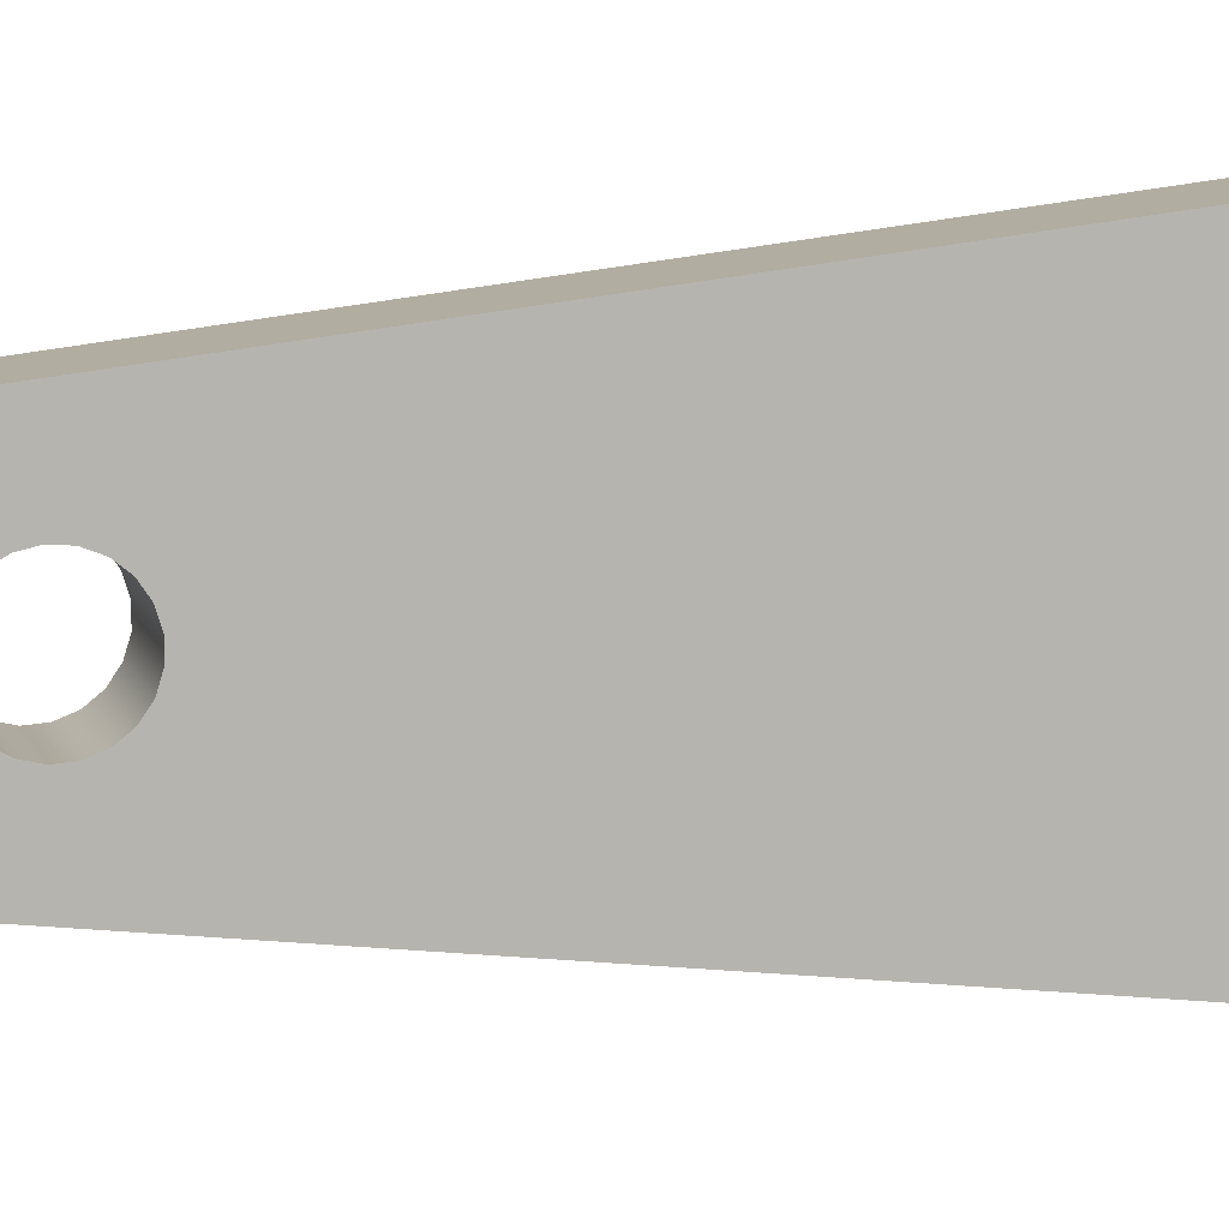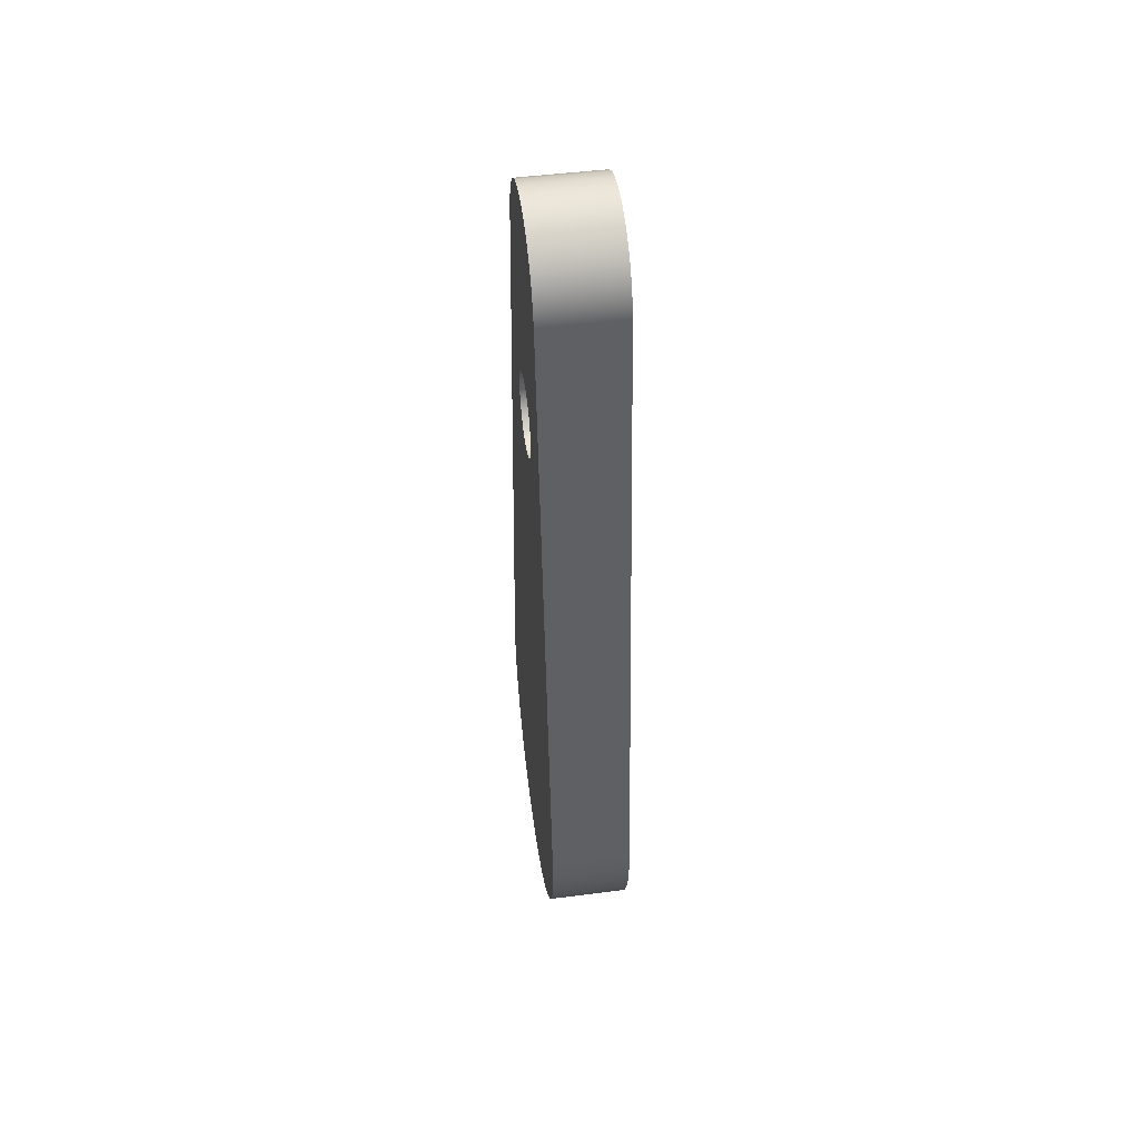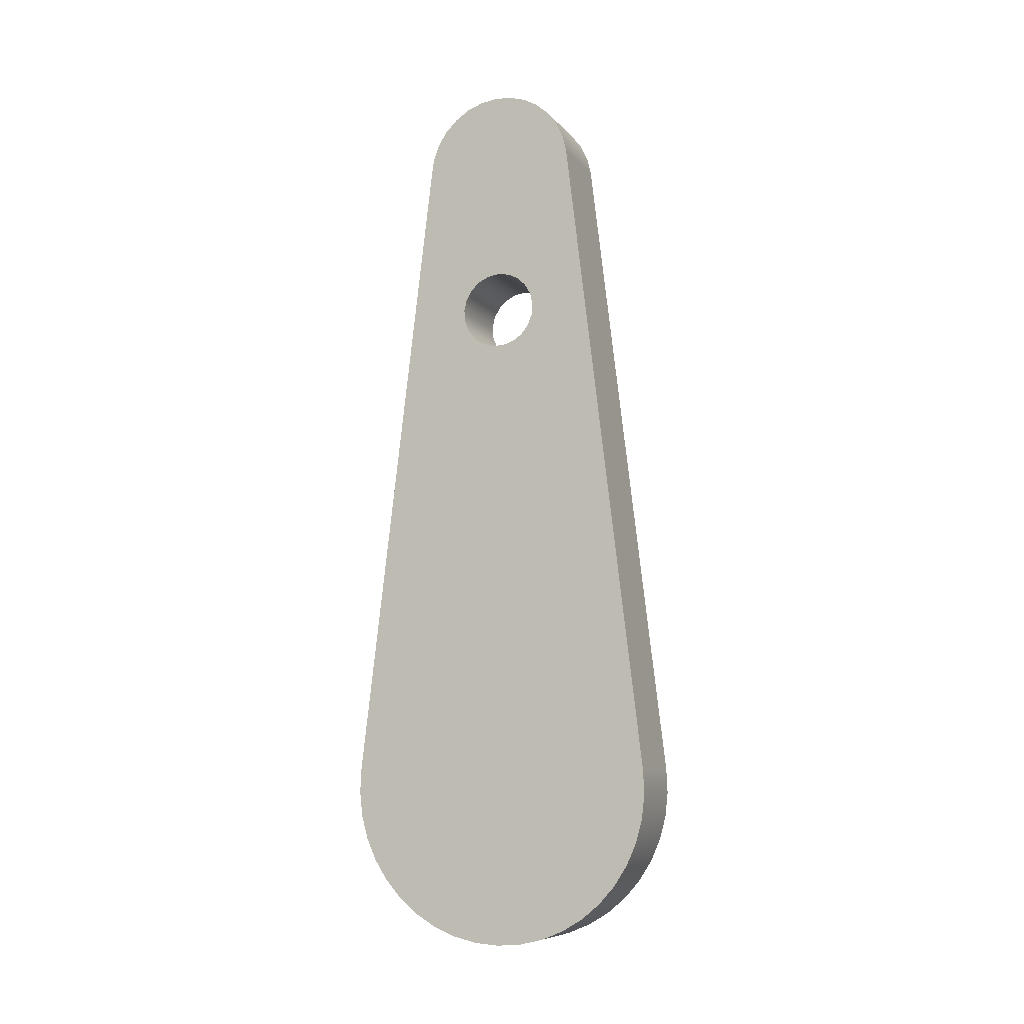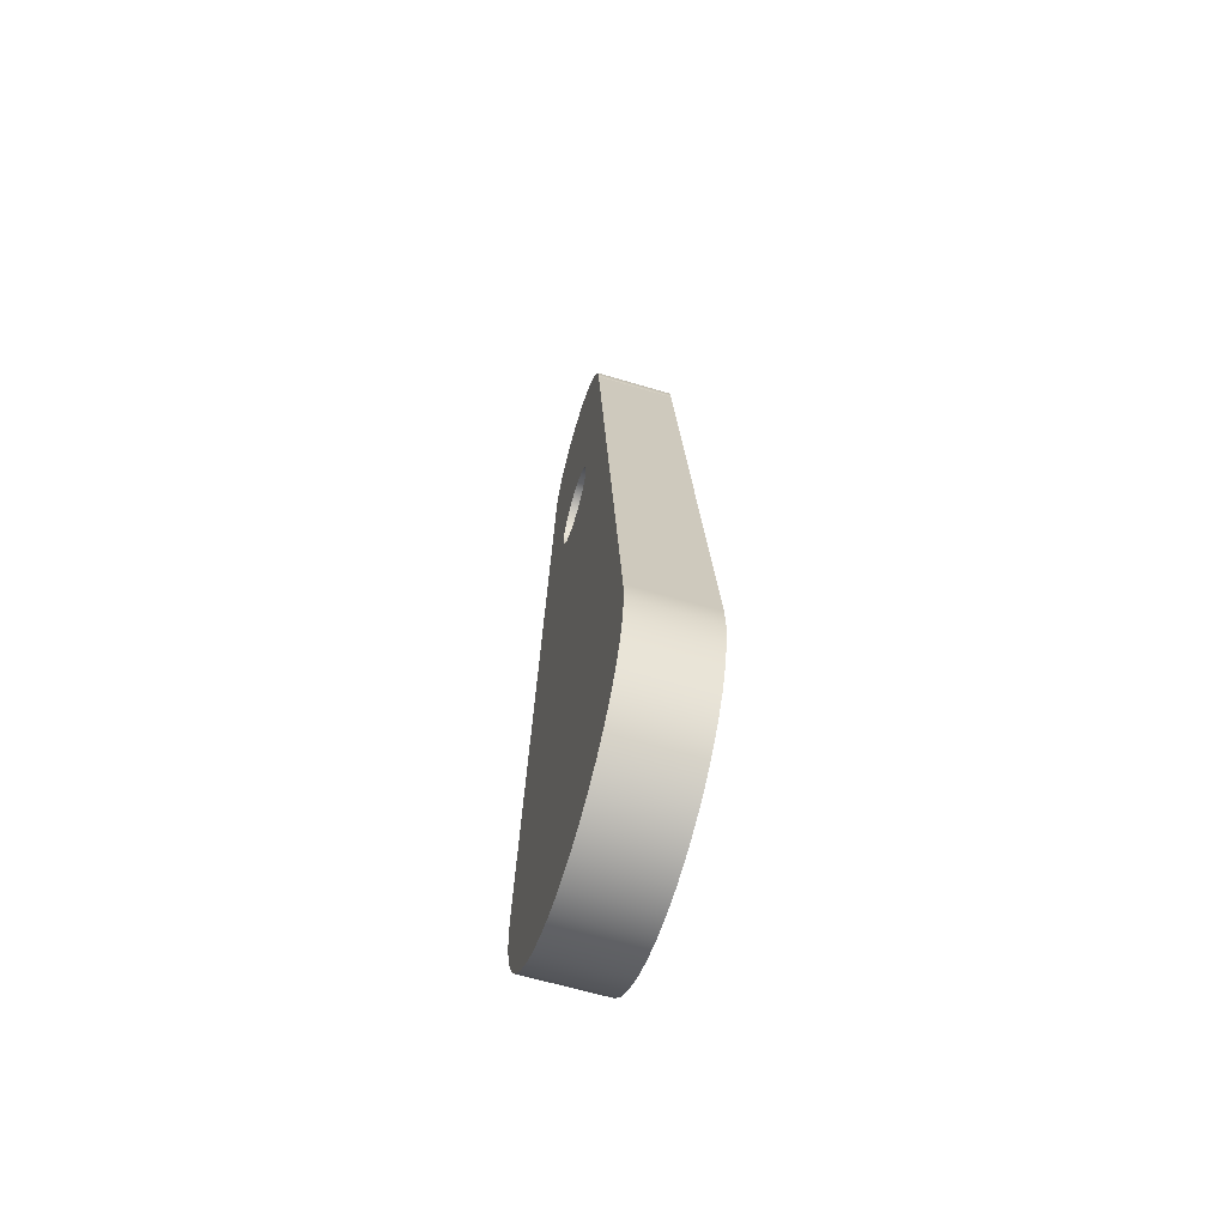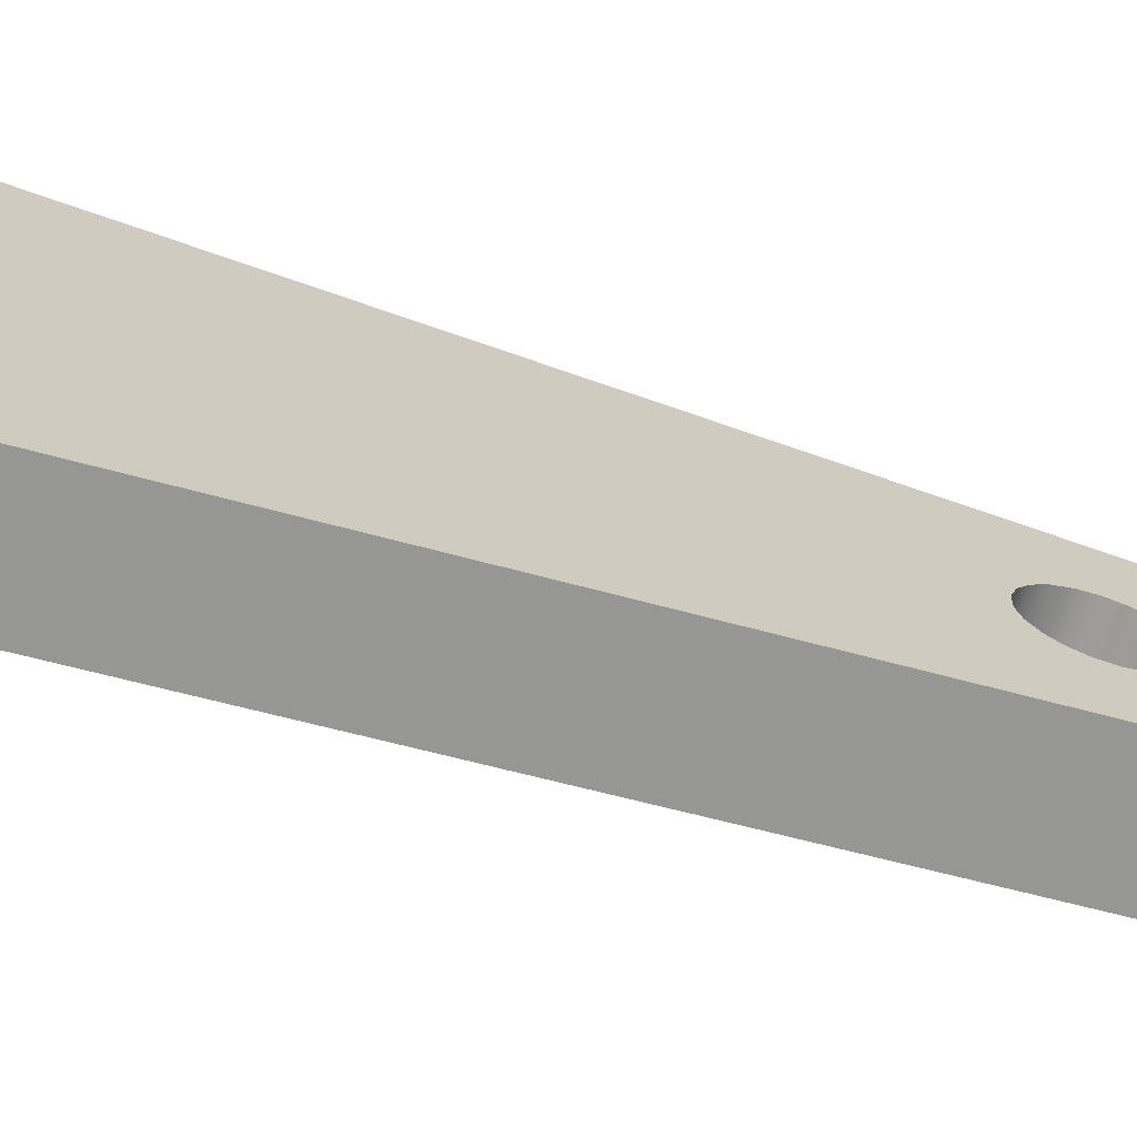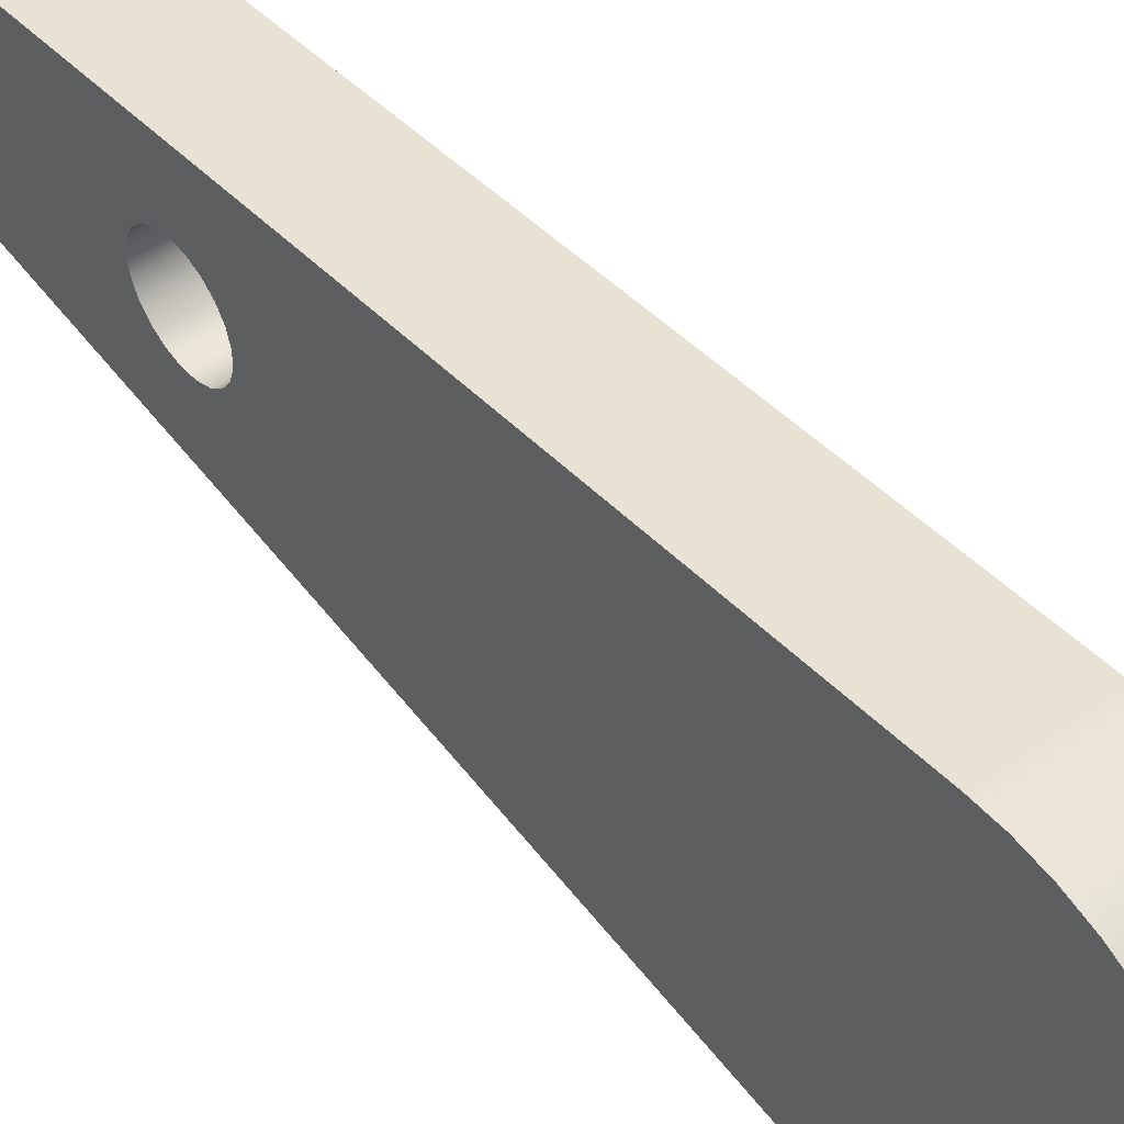
<metadata>
{"format":"obj","ext":"obj","renderer":"f3d","projection":"perspective","resolution":1024,"background":"white","views":[{"elev":9.1,"azim":76.1,"up":"+Y"},{"elev":48.9,"azim":171.9,"up":"+Z"},{"elev":-8.3,"azim":112.1,"up":"+Z"},{"elev":-63.3,"azim":-16.8,"up":"+Z"},{"elev":-69.4,"azim":-107.3,"up":"+Y"},{"elev":49.3,"azim":141.8,"up":"+Y"}]}
</metadata>
<code>
v 0.2 -1.225e-17 1.38
v 0.2 -0.02948 1.376
v 0.2 -0.05633 1.363
v 0.2 -0.07818 1.342
v 0.2 -0.09309 1.317
v 0.2 -0.09972 1.287
v 0.2 -0.09749 1.258
v 0.2 -0.0866 1.23
v 0.2 -0.06802 1.207
v 0.2 -0.04339 1.19
v 0.2 -0.0149 1.181
v 0.2 0.0149 1.181
v 0.2 0.04339 1.19
v 0.2 0.06802 1.207
v 0.2 0.0866 1.23
v 0.2 0.09749 1.258
v 0.2 0.09972 1.287
v 0.2 0.09309 1.317
v 0.2 0.07818 1.342
v 0.2 0.05633 1.363
v 0.2 0.02948 1.376
v 0 -1.225e-17 1.38
v 0 0.02948 1.376
v 0 0.05633 1.363
v 0 0.07818 1.342
v 0 0.09309 1.317
v 0 0.09972 1.287
v 0 0.09749 1.258
v 0 0.0866 1.23
v 0 0.06802 1.207
v 0 0.04339 1.19
v 0 0.0149 1.181
v 0 -0.0149 1.181
v 0 -0.04339 1.19
v 0 -0.06802 1.207
v 0 -0.0866 1.23
v 0 -0.09749 1.258
v 0 -0.09972 1.287
v 0 -0.09309 1.317
v 0 -0.07818 1.342
v 0 -0.05633 1.363
v 0 -0.02948 1.376
v 0.2 -1.225e-17 1.38
v 0 -1.225e-17 1.38
v 0 0.3971 0.04769
v 0 0.1983 1.704
v 0.2 0.1983 1.704
v 0.2 0.3971 0.04769
v 0 -0.3971 0.04769
v 0 -0.3998 -0.01366
v 0 -0.393 -0.07468
v 0 -0.3769 -0.134
v 0 -0.352 -0.1901
v 0 -0.3187 -0.2417
v 0 -0.278 -0.2876
v 0 -0.2307 -0.3268
v 0 -0.1779 -0.3582
v 0 -0.121 -0.3813
v 0 -0.06122 -0.3953
v 0 2.776e-17 -0.4
v 0 0.06122 -0.3953
v 0 0.121 -0.3813
v 0 0.1779 -0.3582
v 0 0.2307 -0.3268
v 0 0.278 -0.2876
v 0 0.3187 -0.2417
v 0 0.352 -0.1901
v 0 0.3769 -0.134
v 0 0.393 -0.07468
v 0 0.3998 -0.01366
v 0 0.3971 0.04769
v 0.2 0.3971 0.04769
v 0.2 0.3998 -0.01366
v 0.2 0.393 -0.07468
v 0.2 0.3769 -0.134
v 0.2 0.352 -0.1901
v 0.2 0.3187 -0.2417
v 0.2 0.278 -0.2876
v 0.2 0.2307 -0.3268
v 0.2 0.1779 -0.3582
v 0.2 0.121 -0.3813
v 0.2 0.06122 -0.3953
v 0.2 2.776e-17 -0.4
v 0.2 -0.06122 -0.3953
v 0.2 -0.121 -0.3813
v 0.2 -0.1779 -0.3582
v 0.2 -0.2307 -0.3268
v 0.2 -0.278 -0.2876
v 0.2 -0.3187 -0.2417
v 0.2 -0.352 -0.1901
v 0.2 -0.3769 -0.134
v 0.2 -0.393 -0.07468
v 0.2 -0.3998 -0.01366
v 0.2 -0.3971 0.04769
v 0 -0.2001 1.688
v 0 -0.3971 0.04769
v 0.2 -0.3971 0.04769
v 0.2 -0.2001 1.688
v 0 0.1983 1.704
v 0 0.1887 1.745
v 0 0.1707 1.784
v 0 0.1449 1.818
v 0 0.1125 1.845
v 0 0.0751 1.865
v 0 0.03425 1.877
v 0 -0.008159 1.88
v 0 -0.05021 1.874
v 0 -0.09002 1.859
v 0 -0.1258 1.836
v 0 -0.1558 1.806
v 0 -0.1789 1.77
v 0 -0.1939 1.73
v 0 -0.2001 1.688
v 0.2 -0.2001 1.688
v 0.2 -0.1939 1.73
v 0.2 -0.1789 1.77
v 0.2 -0.1558 1.806
v 0.2 -0.1258 1.836
v 0.2 -0.09002 1.859
v 0.2 -0.05021 1.874
v 0.2 -0.008159 1.88
v 0.2 0.03425 1.877
v 0.2 0.0751 1.865
v 0.2 0.1125 1.845
v 0.2 0.1449 1.818
v 0.2 0.1707 1.784
v 0.2 0.1887 1.745
v 0.2 0.1983 1.704
v 0.2 -1.225e-17 1.38
v 0.2 0.02948 1.376
v 0.2 0.05633 1.363
v 0.2 0.07818 1.342
v 0.2 0.09309 1.317
v 0.2 0.09972 1.287
v 0.2 0.09749 1.258
v 0.2 0.0866 1.23
v 0.2 0.06802 1.207
v 0.2 0.04339 1.19
v 0.2 0.0149 1.181
v 0.2 -0.0149 1.181
v 0.2 -0.04339 1.19
v 0.2 -0.06802 1.207
v 0.2 -0.0866 1.23
v 0.2 -0.09749 1.258
v 0.2 -0.09972 1.287
v 0.2 -0.09309 1.317
v 0.2 -0.07818 1.342
v 0.2 -0.05633 1.363
v 0.2 -0.02948 1.376
v 0.2 0.1983 1.704
v 0.2 0.1887 1.745
v 0.2 0.1707 1.784
v 0.2 0.1449 1.818
v 0.2 0.1125 1.845
v 0.2 0.0751 1.865
v 0.2 0.03425 1.877
v 0.2 -0.008159 1.88
v 0.2 -0.05021 1.874
v 0.2 -0.09002 1.859
v 0.2 -0.1258 1.836
v 0.2 -0.1558 1.806
v 0.2 -0.1789 1.77
v 0.2 -0.1939 1.73
v 0.2 -0.2001 1.688
v 0.2 -0.3971 0.04769
v 0.2 -0.3998 -0.01366
v 0.2 -0.393 -0.07468
v 0.2 -0.3769 -0.134
v 0.2 -0.352 -0.1901
v 0.2 -0.3187 -0.2417
v 0.2 -0.278 -0.2876
v 0.2 -0.2307 -0.3268
v 0.2 -0.1779 -0.3582
v 0.2 -0.121 -0.3813
v 0.2 -0.06122 -0.3953
v 0.2 2.776e-17 -0.4
v 0.2 0.06122 -0.3953
v 0.2 0.121 -0.3813
v 0.2 0.1779 -0.3582
v 0.2 0.2307 -0.3268
v 0.2 0.278 -0.2876
v 0.2 0.3187 -0.2417
v 0.2 0.352 -0.1901
v 0.2 0.3769 -0.134
v 0.2 0.393 -0.07468
v 0.2 0.3998 -0.01366
v 0.2 0.3971 0.04769
v 0 -1.225e-17 1.38
v 0 -0.02948 1.376
v 0 -0.05633 1.363
v 0 -0.07818 1.342
v 0 -0.09309 1.317
v 0 -0.09972 1.287
v 0 -0.09749 1.258
v 0 -0.0866 1.23
v 0 -0.06802 1.207
v 0 -0.04339 1.19
v 0 -0.0149 1.181
v 0 0.0149 1.181
v 0 0.04339 1.19
v 0 0.06802 1.207
v 0 0.0866 1.23
v 0 0.09749 1.258
v 0 0.09972 1.287
v 0 0.09309 1.317
v 0 0.07818 1.342
v 0 0.05633 1.363
v 0 0.02948 1.376
v 0 -0.2001 1.688
v 0 -0.1939 1.73
v 0 -0.1789 1.77
v 0 -0.1558 1.806
v 0 -0.1258 1.836
v 0 -0.09002 1.859
v 0 -0.05021 1.874
v 0 -0.008159 1.88
v 0 0.03425 1.877
v 0 0.0751 1.865
v 0 0.1125 1.845
v 0 0.1449 1.818
v 0 0.1707 1.784
v 0 0.1887 1.745
v 0 0.1983 1.704
v 0 0.3971 0.04769
v 0 0.3998 -0.01366
v 0 0.393 -0.07468
v 0 0.3769 -0.134
v 0 0.352 -0.1901
v 0 0.3187 -0.2417
v 0 0.278 -0.2876
v 0 0.2307 -0.3268
v 0 0.1779 -0.3582
v 0 0.121 -0.3813
v 0 0.06122 -0.3953
v 0 2.776e-17 -0.4
v 0 -0.06122 -0.3953
v 0 -0.121 -0.3813
v 0 -0.1779 -0.3582
v 0 -0.2307 -0.3268
v 0 -0.278 -0.2876
v 0 -0.3187 -0.2417
v 0 -0.352 -0.1901
v 0 -0.3769 -0.134
v 0 -0.393 -0.07468
v 0 -0.3998 -0.01366
v 0 -0.3971 0.04769
g 14758d82-e373-11ea-b44c-54bf646e7e1f
f 2 42 1
f 1 42 44
f 43 22 21
f 21 22 23
f 21 23 20
f 20 23 24
f 20 24 19
f 19 24 25
f 19 25 18
f 18 25 26
f 18 26 17
f 17 26 27
f 17 27 16
f 16 27 28
f 16 28 15
f 15 28 29
f 15 29 14
f 14 29 30
f 14 30 13
f 13 30 31
f 13 31 12
f 12 31 32
f 12 32 11
f 11 32 33
f 11 33 10
f 10 33 34
f 10 34 9
f 9 34 35
f 9 35 8
f 8 35 36
f 8 36 7
f 7 36 37
f 7 37 6
f 6 37 38
f 6 38 5
f 5 38 39
f 5 39 4
f 4 39 40
f 4 40 3
f 3 40 41
f 3 41 2
f 2 41 42
g 14b04d08-e373-11ea-afe3-54bf646e7e1f
f 45 46 48
f 48 46 47
g 14b46bcc-e373-11ea-a13a-54bf646e7e1f
f 94 49 93
f 93 49 50
f 93 50 92
f 92 50 51
f 92 51 91
f 91 51 52
f 91 52 90
f 90 52 53
f 90 53 89
f 89 53 54
f 89 54 88
f 88 54 55
f 88 55 87
f 87 55 56
f 87 56 86
f 86 56 57
f 86 57 85
f 85 57 58
f 85 58 84
f 84 58 59
f 84 59 83
f 83 59 60
f 83 60 82
f 82 60 61
f 82 61 81
f 81 61 62
f 81 62 80
f 80 62 63
f 80 63 79
f 79 63 64
f 79 64 78
f 78 64 65
f 78 65 77
f 77 65 66
f 77 66 76
f 76 66 67
f 76 67 75
f 75 67 68
f 75 68 74
f 74 68 69
f 74 69 73
f 73 69 70
f 73 70 72
f 72 70 71
g 14b86354-e373-11ea-ae00-54bf646e7e1f
f 95 96 98
f 98 96 97
g 14bc5ae8-e373-11ea-881b-54bf646e7e1f
f 128 99 127
f 127 99 100
f 127 100 126
f 126 100 101
f 126 101 125
f 125 101 102
f 125 102 124
f 124 102 103
f 124 103 123
f 123 103 104
f 123 104 122
f 122 104 105
f 122 105 121
f 121 105 106
f 121 106 120
f 120 106 107
f 120 107 119
f 119 107 108
f 119 108 118
f 118 108 109
f 118 109 117
f 117 109 110
f 117 110 116
f 116 110 111
f 116 111 115
f 115 111 112
f 115 112 114
f 114 112 113
g 14c052ae-e373-11ea-b130-54bf646e7e1f
f 130 155 129
f 129 155 156
f 129 156 157
f 131 150 130
f 130 150 153
f 130 153 154
f 131 132 150
f 150 132 133
f 150 133 134
f 134 135 150
f 150 135 187
f 187 135 136
f 187 136 137
f 137 138 187
f 187 138 139
f 187 139 140
f 141 165 140
f 140 165 176
f 140 176 187
f 187 176 177
f 187 177 178
f 141 142 165
f 165 142 143
f 165 143 144
f 165 144 164
f 164 144 145
f 164 145 146
f 146 147 164
f 164 147 148
f 164 148 149
f 129 158 149
f 149 158 159
f 149 159 160
f 151 152 150
f 150 152 153
f 154 155 130
f 157 158 129
f 149 160 164
f 164 160 161
f 164 161 162
f 162 163 164
f 166 167 165
f 165 167 168
f 165 168 169
f 169 170 165
f 165 170 171
f 165 171 172
f 172 173 165
f 165 173 174
f 165 174 175
f 175 176 165
f 178 179 187
f 187 179 180
f 187 180 181
f 181 182 187
f 187 182 183
f 187 183 184
f 184 185 187
f 187 185 186
g 14c50dd8-e373-11ea-94f8-54bf646e7e1f
f 189 215 188
f 188 215 216
f 188 216 217
f 190 209 189
f 189 209 213
f 189 213 214
f 190 191 209
f 209 191 192
f 209 192 193
f 193 194 209
f 209 194 246
f 246 194 195
f 246 195 196
f 196 197 246
f 246 197 198
f 246 198 235
f 235 198 224
f 235 224 234
f 234 224 233
f 233 224 232
f 232 224 231
f 231 224 230
f 230 224 229
f 229 224 228
f 228 224 227
f 227 224 226
f 226 224 225
f 198 199 224
f 224 199 200
f 224 200 201
f 201 202 224
f 224 202 203
f 224 203 223
f 223 203 204
f 223 204 205
f 205 206 223
f 223 206 207
f 223 207 208
f 188 218 208
f 208 218 219
f 208 219 220
f 210 211 209
f 209 211 212
f 209 212 213
f 214 215 189
f 217 218 188
f 208 220 223
f 223 220 221
f 223 221 222
f 235 236 246
f 246 236 237
f 246 237 238
f 238 239 246
f 246 239 240
f 246 240 241
f 241 242 246
f 246 242 243
f 246 243 244
f 244 245 246

</code>
